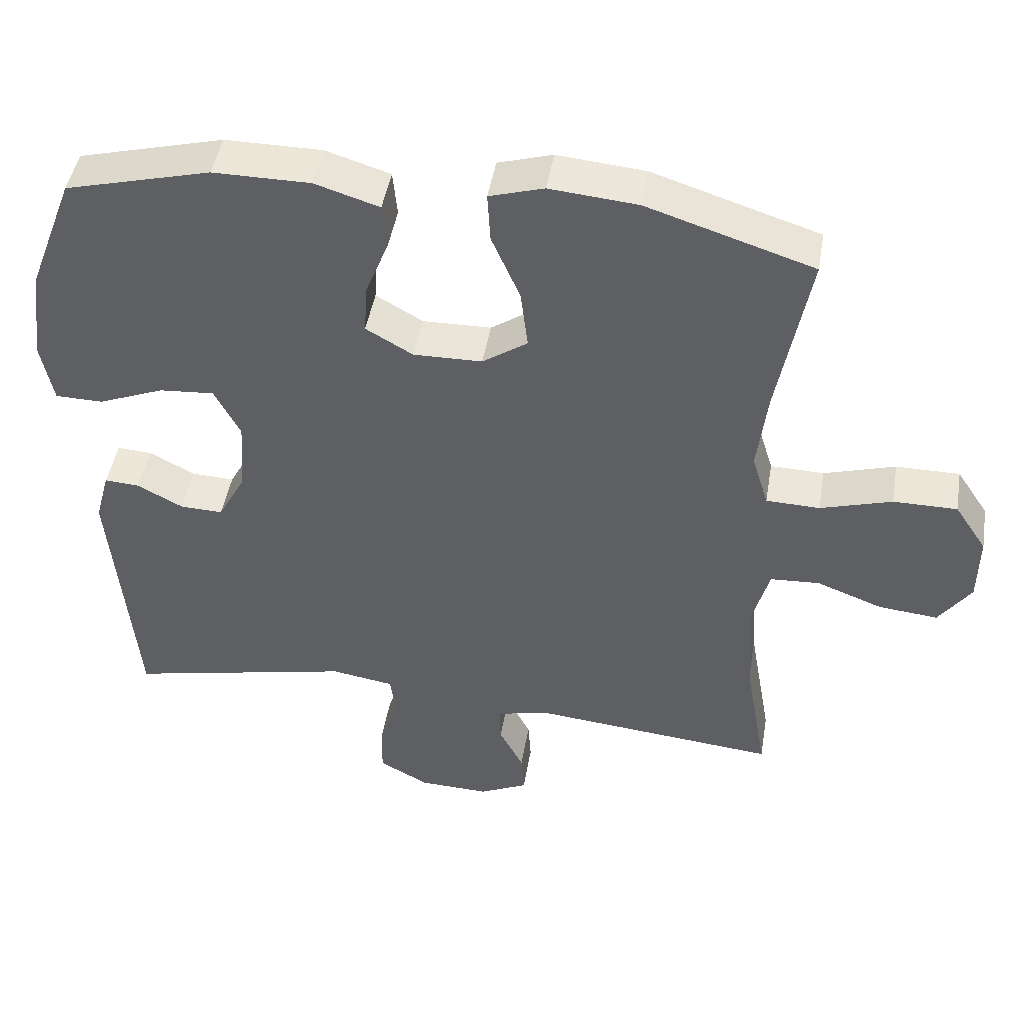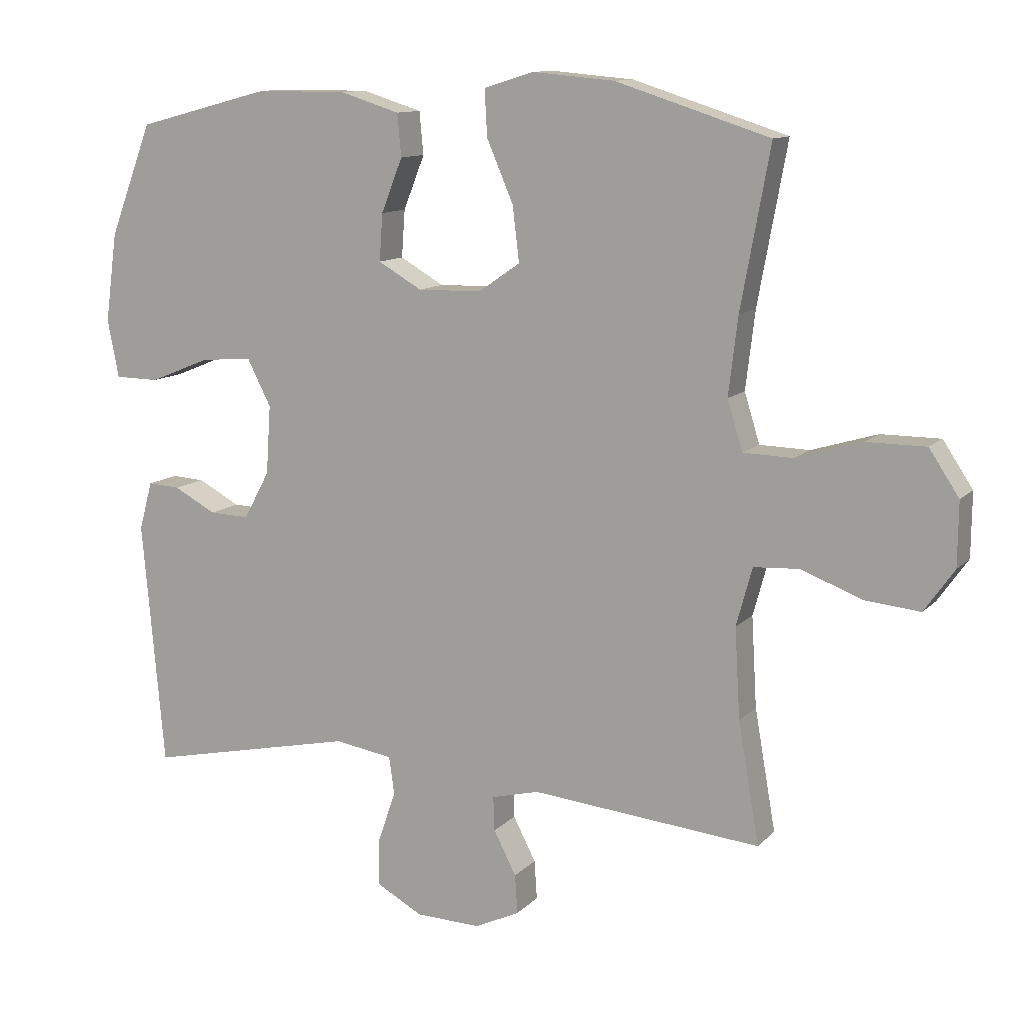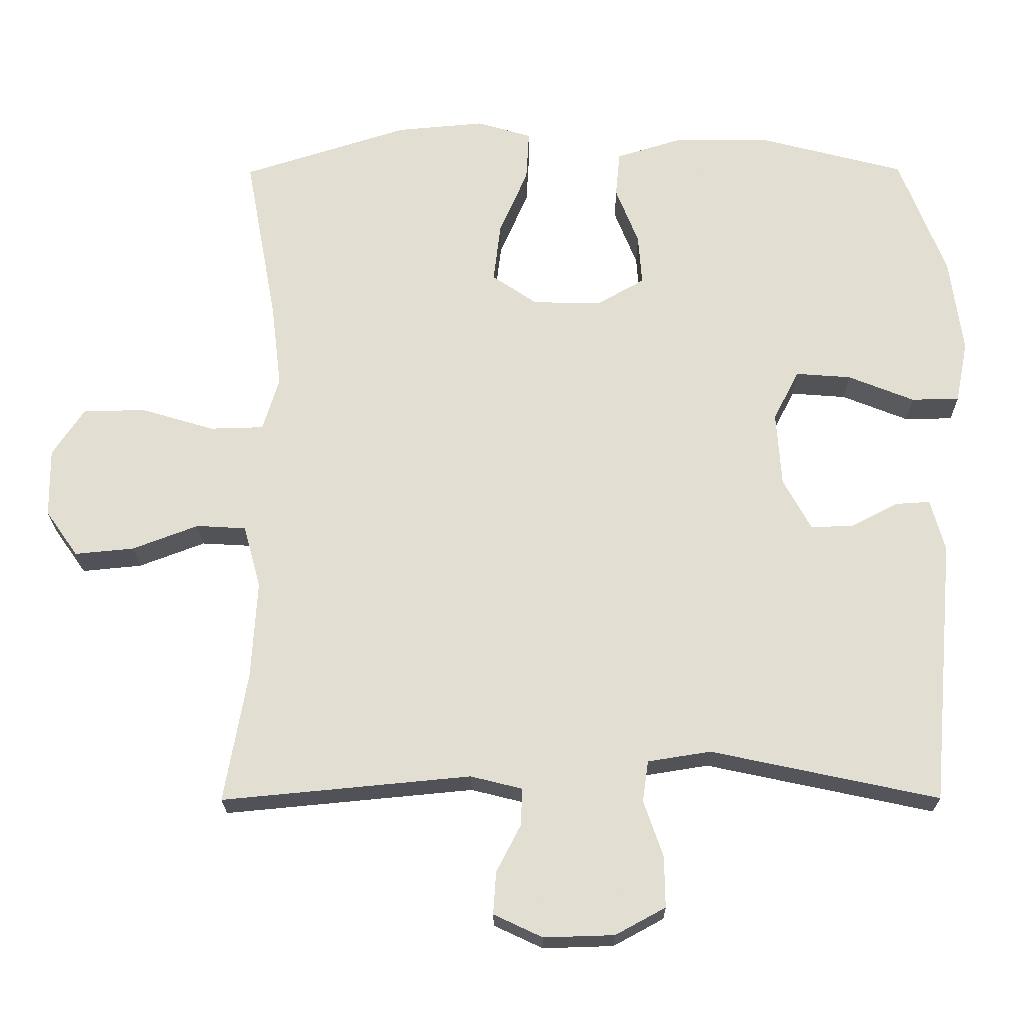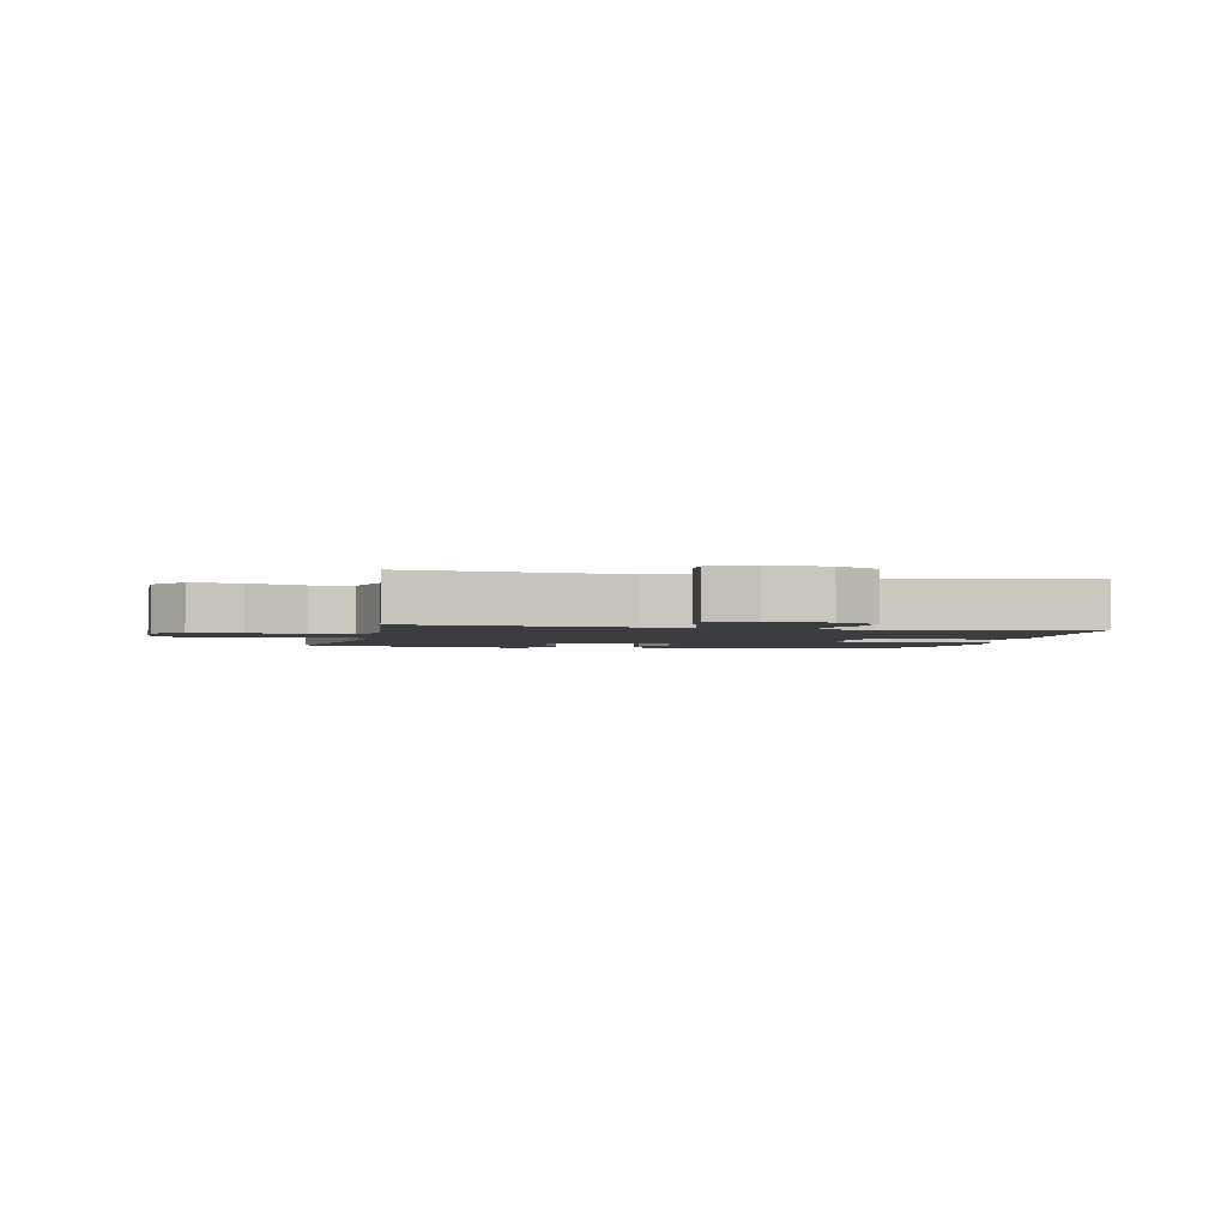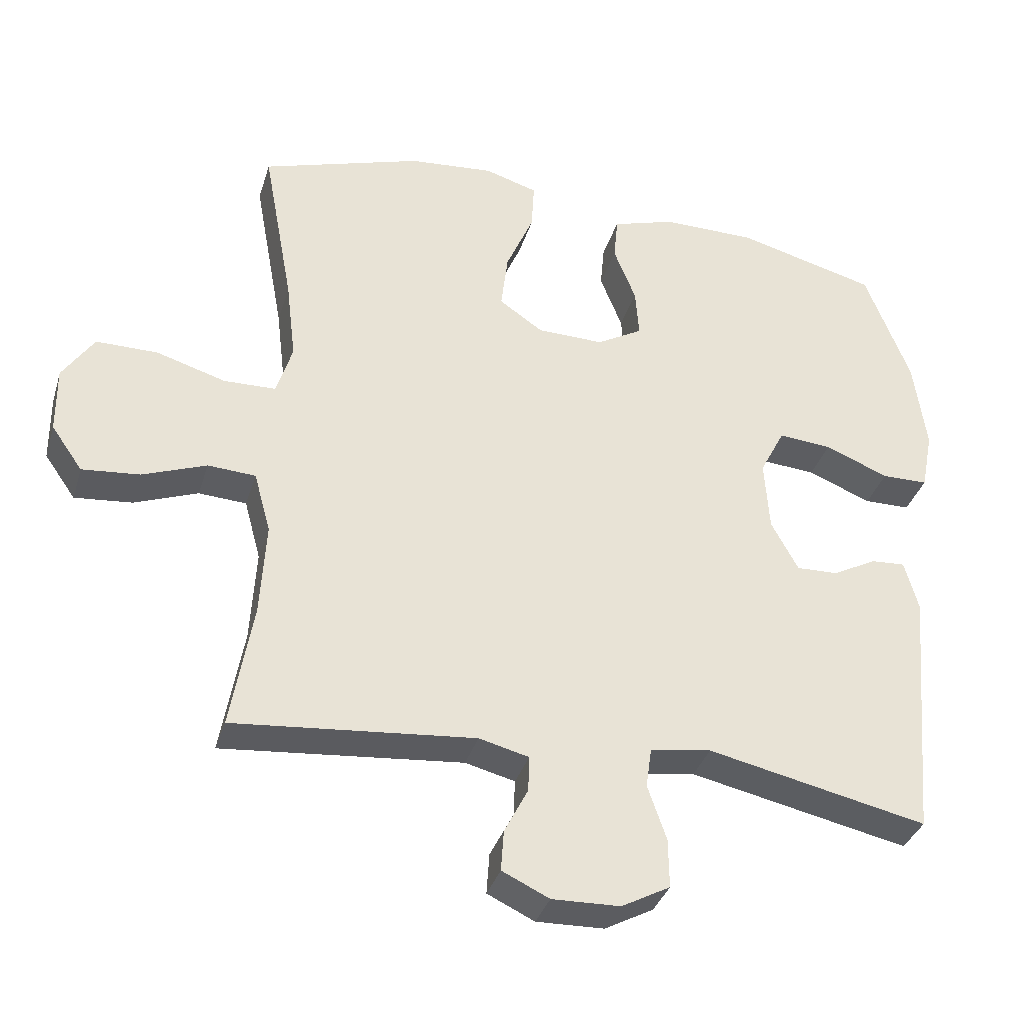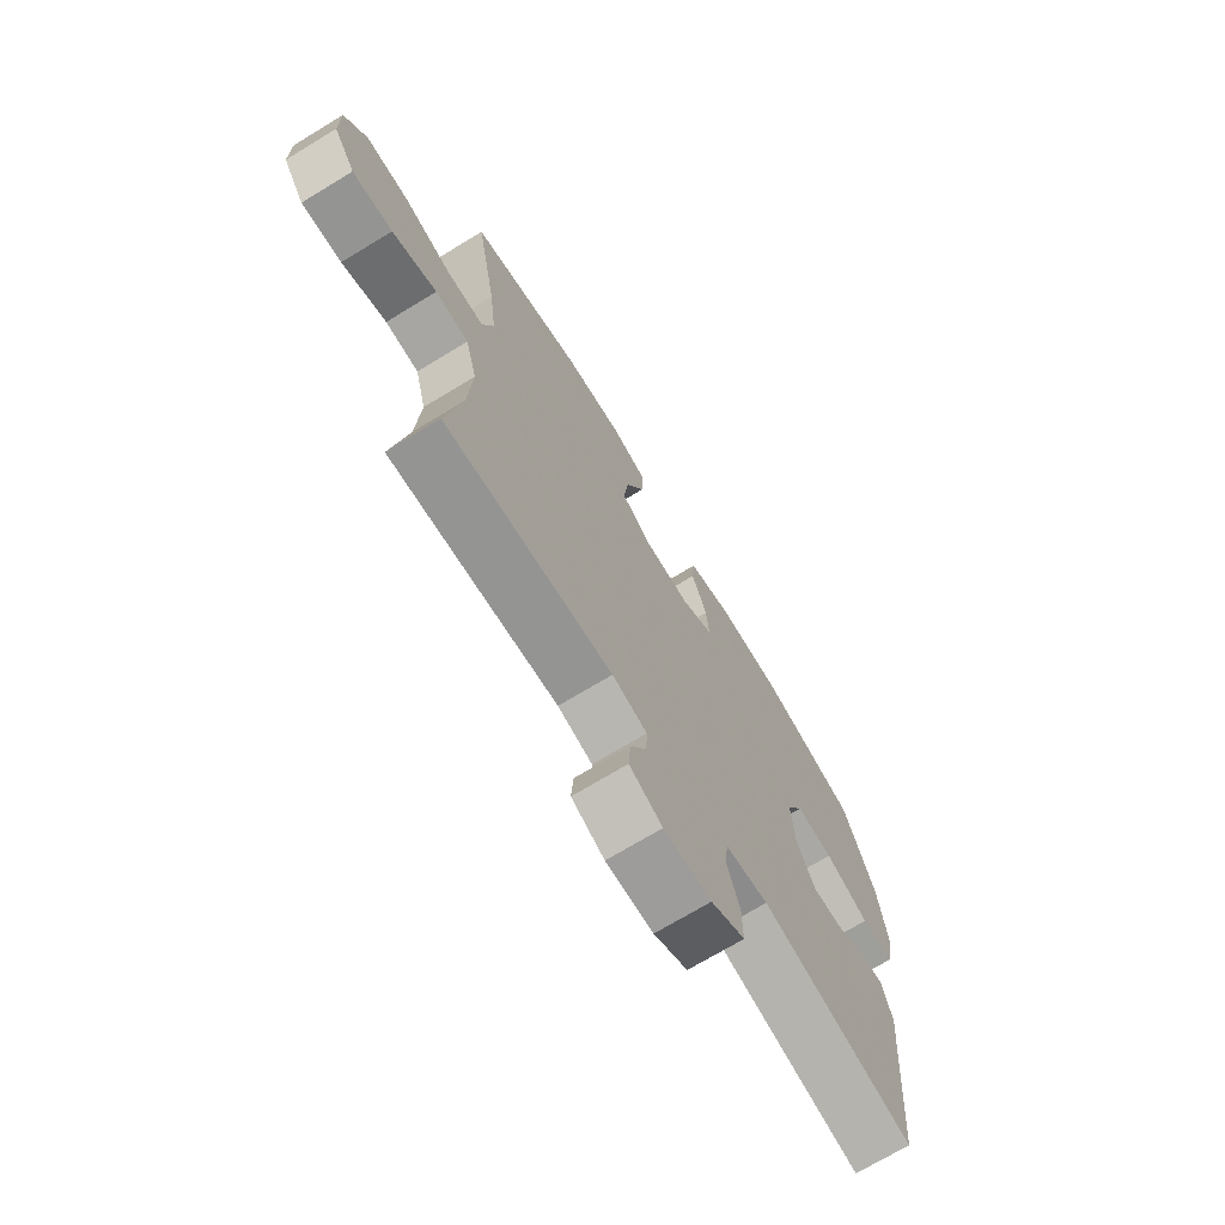
<metadata>
{"format":"obj","ext":"obj","renderer":"f3d","projection":"perspective","resolution":1024,"background":"white","views":[{"elev":46.2,"azim":9.5,"up":"+Z"},{"elev":11.5,"azim":25.2,"up":"+Z"},{"elev":-22.1,"azim":-179.5,"up":"+Z"},{"elev":-2.3,"azim":167.3,"up":"+Y"},{"elev":-35.4,"azim":163.7,"up":"+Z"},{"elev":-71.4,"azim":121.2,"up":"+Z"}]}
</metadata>
<code>
v -0.5 0.07 -0.5
v -0.533 0.07 -0.128
v -0.513 0.07 -0.055
v -0.464 0.07 -0.058
v -0.4 0.07 -0.092
v -0.34 0.07 -0.094
v -0.301 0.07 -0.022
v -0.294 0.07 0.082
v -0.33 0.07 0.152
v -0.407 0.07 0.146
v -0.499 0.07 0.109
v -0.566 0.07 0.11
v -0.583 0.07 0.197
v -0.565 0.07 0.331
v -0.5 0.07 0.5
v -0.297 0.07 0.553
v -0.161 0.07 0.553
v -0.071 0.07 0.525
v -0.065 0.07 0.461
v -0.097 0.07 0.38
v -0.102 0.07 0.309
v -0.036 0.07 0.271
v 0.06 0.07 0.273
v 0.123 0.07 0.316
v 0.113 0.07 0.399
v 0.073 0.07 0.492
v 0.069 0.07 0.562
v 0.145 0.07 0.585
v 0.268 0.07 0.574
v 0.5 0.07 0.5
v 0.456 0.07 0.26
v 0.442 0.07 0.143
v 0.465 0.07 0.068
v 0.54 0.07 0.066
v 0.64 0.07 0.096
v 0.729 0.07 0.096
v 0.774 0.07 0.028
v 0.773 0.07 -0.068
v 0.728 0.07 -0.132
v 0.645 0.07 -0.124
v 0.553 0.07 -0.089
v 0.484 0.07 -0.093
v 0.46 0.07 -0.181
v 0.468 0.07 -0.317
v 0.5 0.07 -0.5
v 0.153 0.07 -0.467
v 0.081 0.07 -0.485
v 0.083 0.07 -0.537
v 0.117 0.07 -0.603
v 0.121 0.07 -0.662
v 0.053 0.07 -0.694
v -0.045 0.07 -0.691
v -0.115 0.07 -0.653
v -0.114 0.07 -0.582
v -0.087 0.07 -0.503
v -0.095 0.07 -0.446
v -0.183 0.07 -0.432
v -0.5 0 -0.5
v -0.533 0 -0.128
v -0.513 0 -0.055
v -0.464 0 -0.058
v -0.4 0 -0.092
v -0.34 0 -0.094
v -0.301 0 -0.022
v -0.294 0 0.082
v -0.33 0 0.152
v -0.407 0 0.146
v -0.499 0 0.109
v -0.566 0 0.11
v -0.583 0 0.197
v -0.565 0 0.331
v -0.5 0 0.5
v -0.297 0 0.553
v -0.161 0 0.553
v -0.071 0 0.525
v -0.065 0 0.461
v -0.097 0 0.38
v -0.102 0 0.309
v -0.036 0 0.271
v 0.06 0 0.273
v 0.123 0 0.316
v 0.113 0 0.399
v 0.073 0 0.492
v 0.069 0 0.562
v 0.145 0 0.585
v 0.268 0 0.574
v 0.5 0 0.5
v 0.456 0 0.26
v 0.442 0 0.143
v 0.465 0 0.068
v 0.54 0 0.066
v 0.64 0 0.096
v 0.729 0 0.096
v 0.774 0 0.028
v 0.773 0 -0.068
v 0.728 0 -0.132
v 0.645 0 -0.124
v 0.553 0 -0.089
v 0.484 0 -0.093
v 0.46 0 -0.181
v 0.468 0 -0.317
v 0.5 0 -0.5
v 0.153 0 -0.467
v 0.081 0 -0.485
v 0.083 0 -0.537
v 0.117 0 -0.603
v 0.121 0 -0.662
v 0.053 0 -0.694
v -0.045 0 -0.691
v -0.115 0 -0.653
v -0.114 0 -0.582
v -0.087 0 -0.503
v -0.095 0 -0.446
v -0.183 0 -0.432
f 53 54 55
f 52 53 55
f 51 52 55
f 50 51 55
f 49 50 55
f 48 49 55
f 47 48 55 56
f 46 47 56
f 44 45 46
f 46 56 57
f 44 46 57
f 43 44 57
f 39 40 41
f 38 39 41
f 37 38 41
f 36 37 41
f 35 36 41
f 34 35 41
f 33 34 41 42
f 43 57 1
f 42 43 1
f 33 42 1
f 32 33 1
f 29 30 31
f 28 29 31
f 27 28 31
f 26 27 31
f 25 26 31
f 18 19 20
f 17 18 20
f 16 17 20
f 15 16 20
f 14 15 20
f 13 14 20
f 12 13 20
f 11 12 20
f 10 11 20
f 9 10 20 21
f 8 9 21 22
f 3 4 5
f 2 3 5
f 1 2 5
f 1 5 6
f 32 1 6 7
f 24 25 31 32
f 23 24 32 7
f 7 8 22 23
f 112 111 110
f 112 110 109
f 112 109 108
f 112 108 107
f 112 107 106
f 112 106 105
f 113 112 105 104
f 113 104 103
f 103 102 101
f 114 113 103
f 114 103 101
f 114 101 100
f 98 97 96
f 98 96 95
f 98 95 94
f 98 94 93
f 98 93 92
f 98 92 91
f 99 98 91 90
f 58 114 100
f 58 100 99
f 58 99 90
f 58 90 89
f 88 87 86
f 88 86 85
f 88 85 84
f 88 84 83
f 88 83 82
f 77 76 75
f 77 75 74
f 77 74 73
f 77 73 72
f 77 72 71
f 77 71 70
f 77 70 69
f 77 69 68
f 77 68 67
f 78 77 67 66
f 79 78 66 65
f 62 61 60
f 62 60 59
f 62 59 58
f 63 62 58
f 64 63 58 89
f 89 88 82 81
f 64 89 81 80
f 80 79 65 64
f 1 58 59 2
f 2 59 60 3
f 3 60 61 4
f 4 61 62 5
f 5 62 63 6
f 6 63 64 7
f 7 64 65 8
f 8 65 66 9
f 9 66 67 10
f 10 67 68 11
f 11 68 69 12
f 12 69 70 13
f 13 70 71 14
f 14 71 72 15
f 15 72 73 16
f 16 73 74 17
f 17 74 75 18
f 18 75 76 19
f 19 76 77 20
f 20 77 78 21
f 21 78 79 22
f 22 79 80 23
f 23 80 81 24
f 24 81 82 25
f 25 82 83 26
f 26 83 84 27
f 27 84 85 28
f 28 85 86 29
f 29 86 87 30
f 30 87 88 31
f 31 88 89 32
f 32 89 90 33
f 33 90 91 34
f 34 91 92 35
f 35 92 93 36
f 36 93 94 37
f 37 94 95 38
f 38 95 96 39
f 39 96 97 40
f 40 97 98 41
f 41 98 99 42
f 42 99 100 43
f 43 100 101 44
f 44 101 102 45
f 45 102 103 46
f 46 103 104 47
f 47 104 105 48
f 48 105 106 49
f 49 106 107 50
f 50 107 108 51
f 51 108 109 52
f 52 109 110 53
f 53 110 111 54
f 54 111 112 55
f 55 112 113 56
f 56 113 114 57
f 57 114 58 1

</code>
